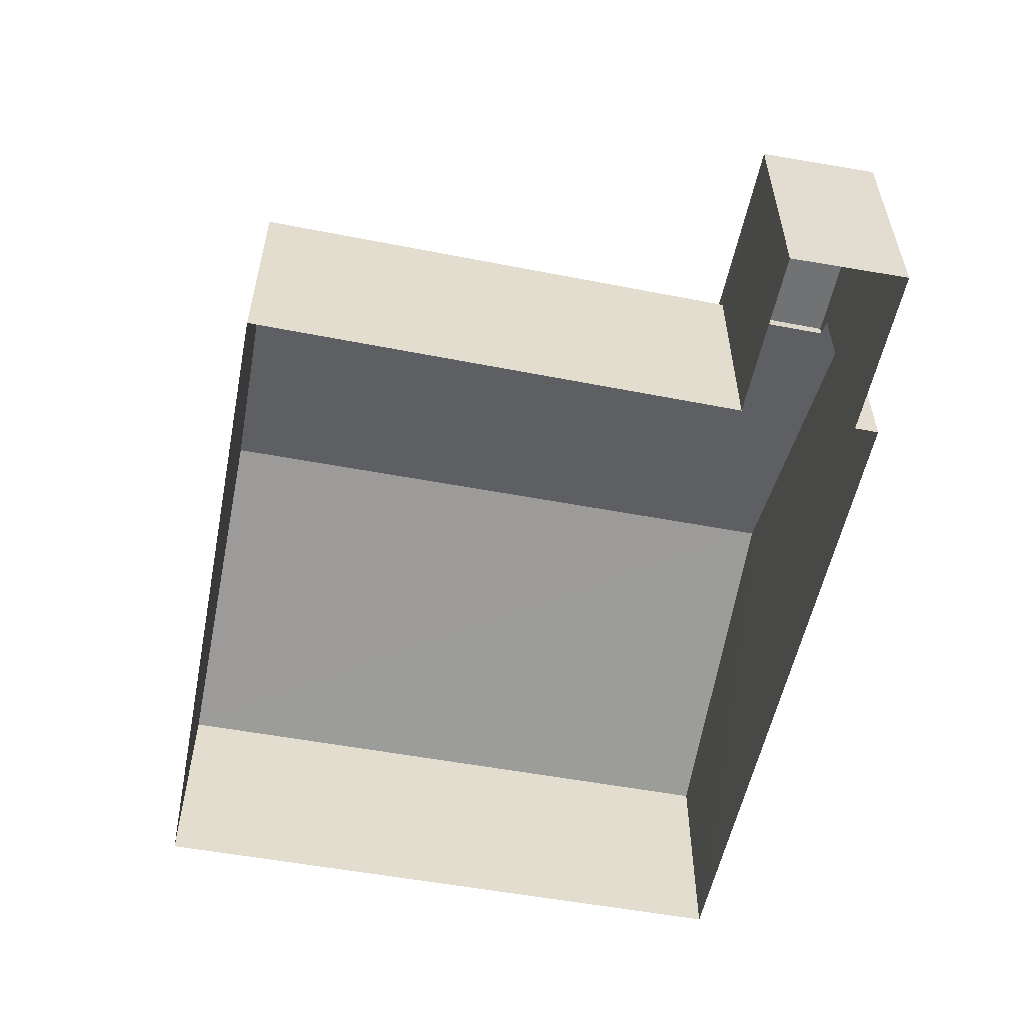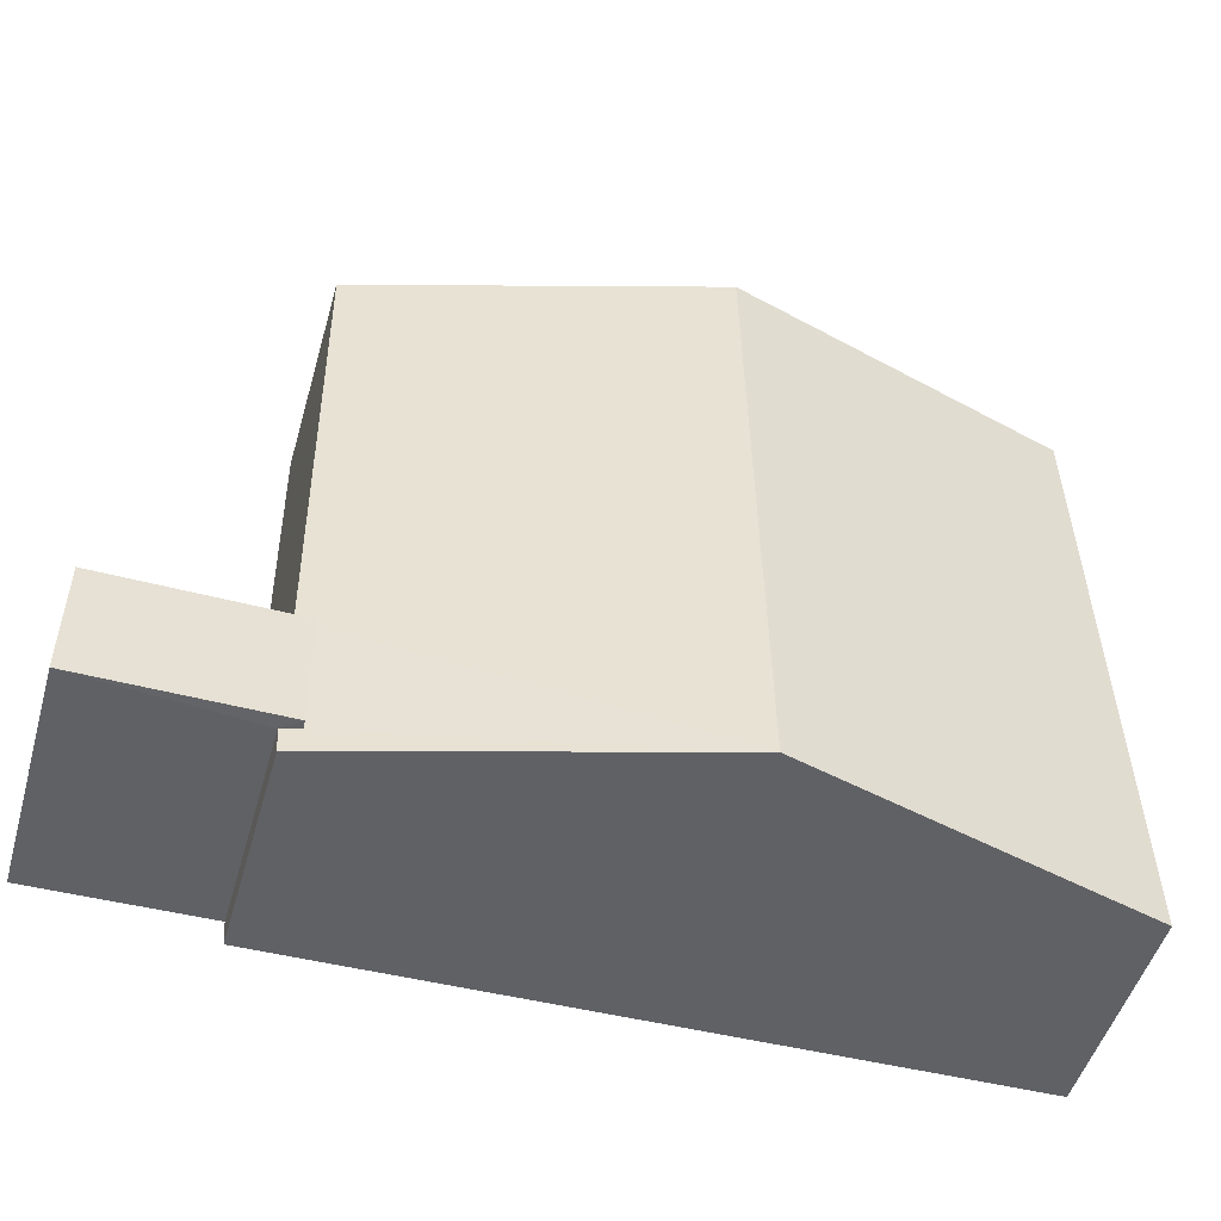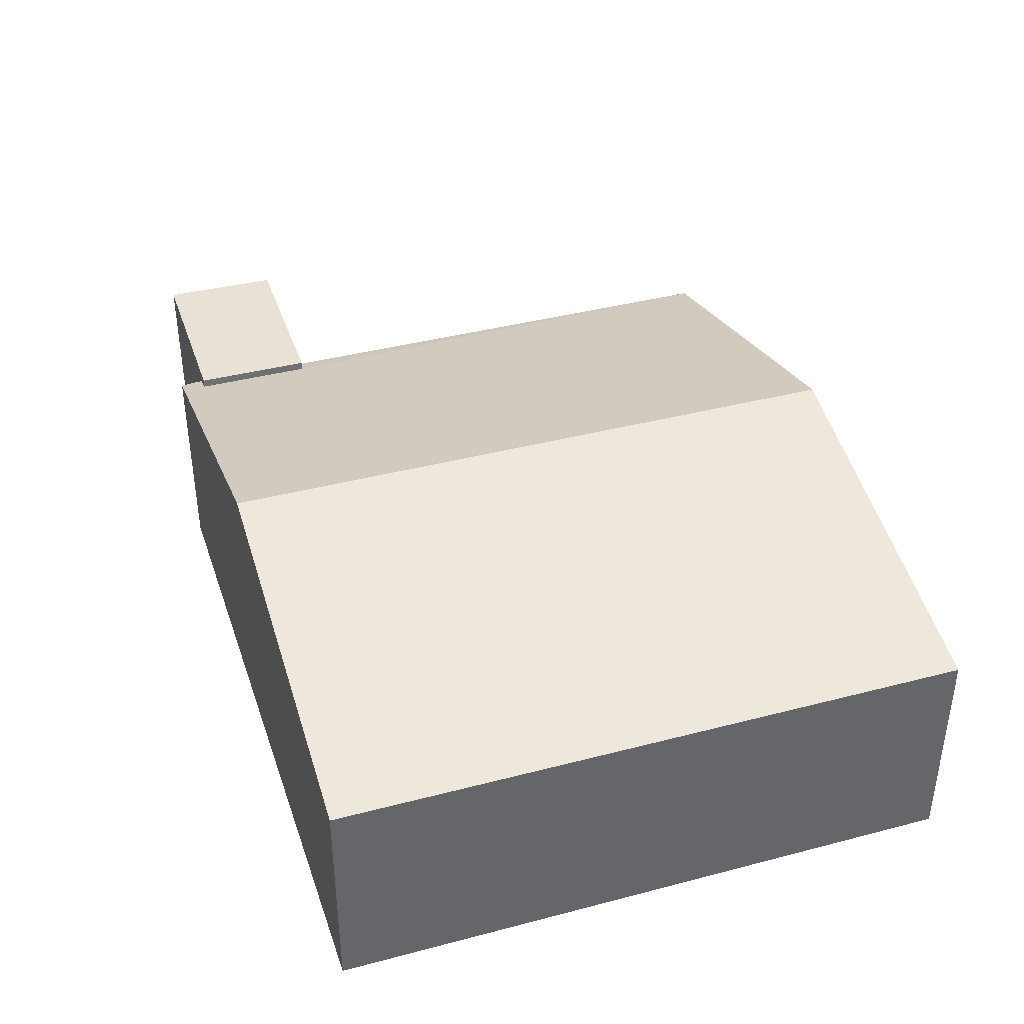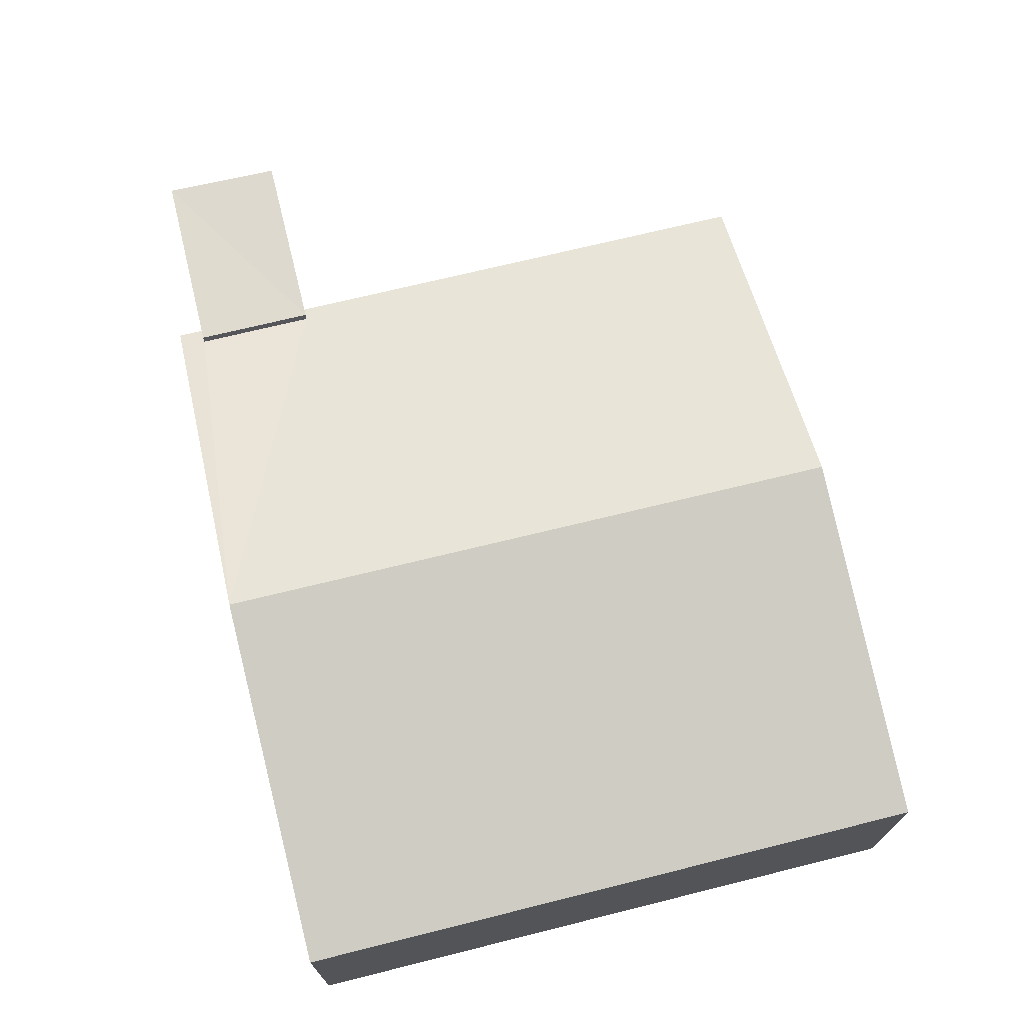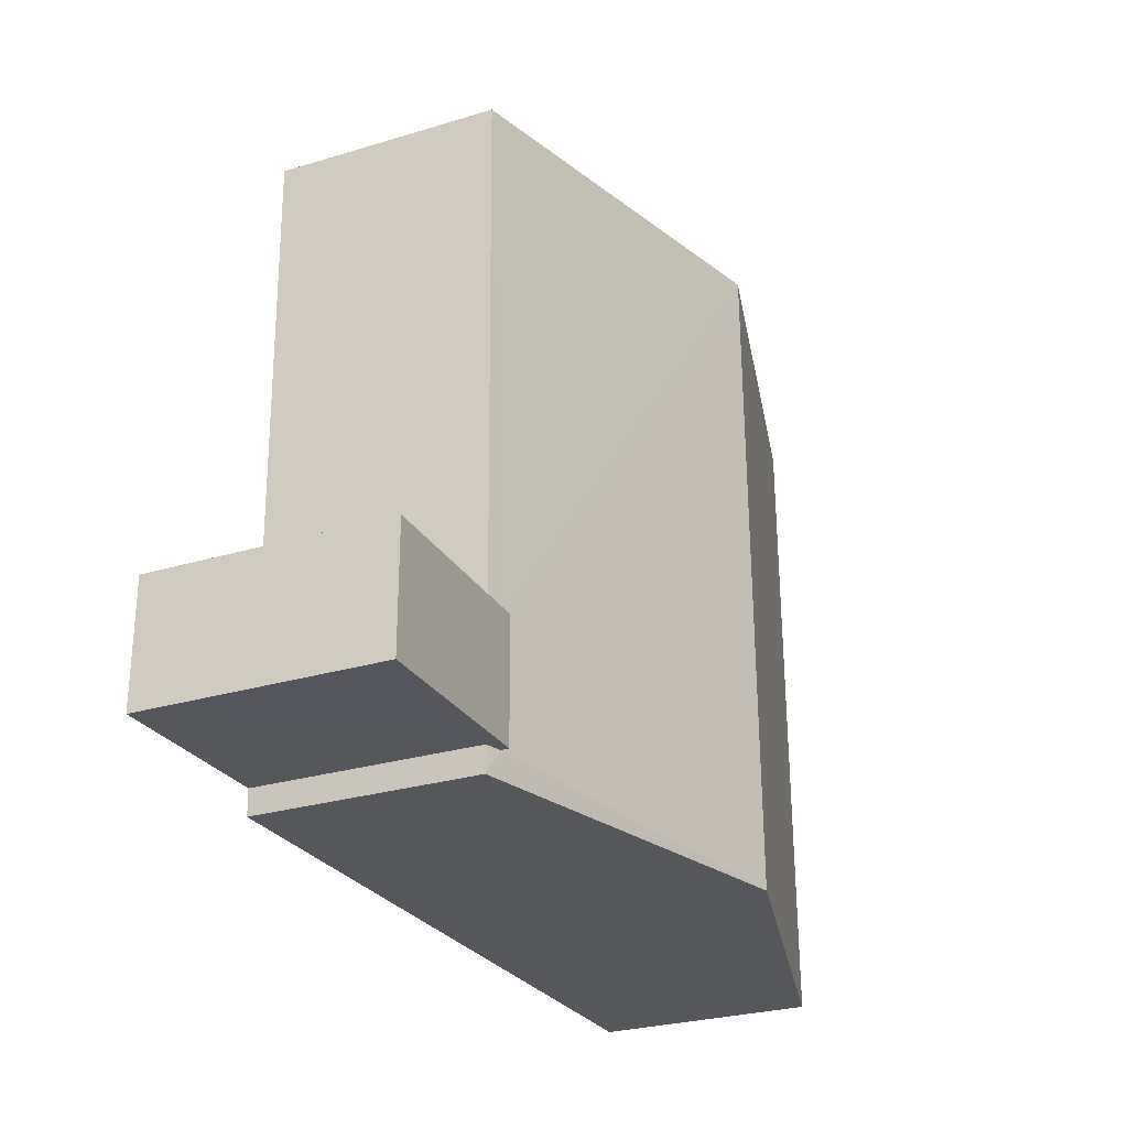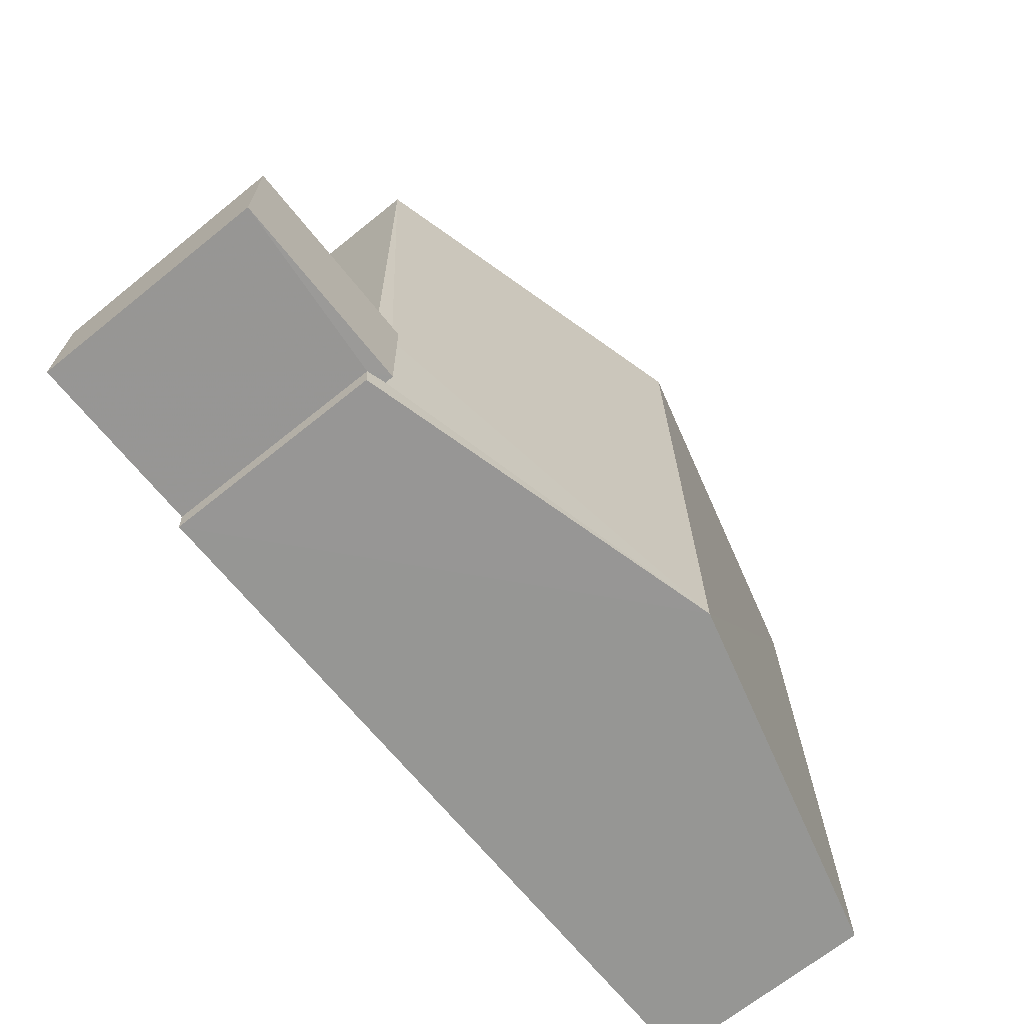
<metadata>
{"format":"obj","ext":"obj","renderer":"f3d","projection":"perspective","resolution":1024,"background":"white","views":[{"elev":-54.8,"azim":-100.6,"up":"+Z"},{"elev":-50.5,"azim":-15.9,"up":"+Y"},{"elev":39.0,"azim":72.6,"up":"+Z"},{"elev":70.4,"azim":77.0,"up":"+Z"},{"elev":-27.3,"azim":-64.9,"up":"+Y"},{"elev":-68.3,"azim":-51.1,"up":"+Y"}]}
</metadata>
<code>
v -3.73e+05 -1.041e+05 28.73
v -3.73e+05 -1.041e+05 28.73
v -3.73e+05 -1.041e+05 28.73
v -3.73e+05 -1.041e+05 28.73
v -3.73e+05 -1.041e+05 28.73
v -3.73e+05 -1.041e+05 28.73
v -3.73e+05 -1.041e+05 28.73
v -3.73e+05 -1.041e+05 28.73
v -3.73e+05 -1.041e+05 32.66
v -3.73e+05 -1.041e+05 32.71
v -3.73e+05 -1.041e+05 32.71
v -3.73e+05 -1.041e+05 32.66
v -3.73e+05 -1.041e+05 34.09
v -3.73e+05 -1.041e+05 32.44
v -3.73e+05 -1.041e+05 34.09
v -3.73e+05 -1.041e+05 32.44
v -3.73e+05 -1.041e+05 32.52
v -3.73e+05 -1.041e+05 32.44
v -3.73e+05 -1.041e+05 32.44
v -3.73e+05 -1.041e+05 32.44
v -3.73e+05 -1.041e+05 32.44
v -3.73e+05 -1.041e+05 32.52
f 1 2 3
f 4 2 1
f 3 5 6
f 7 1 8
f 1 6 8
f 1 3 6
f 9 10 11
f 12 9 11
f 13 14 15
f 13 16 14
f 17 18 19
f 18 17 15
f 20 21 22
f 13 15 17
f 21 13 22
f 13 17 22
f 14 2 15
f 2 4 15
f 4 18 15
f 1 7 19
f 7 10 19
f 19 9 17
f 19 10 9
f 14 3 2
f 14 16 3
f 21 5 13
f 5 3 13
f 3 16 13
f 1 18 4
f 1 19 18
f 17 9 12
f 22 17 12
f 11 7 8
f 11 10 7
f 20 5 21
f 20 6 5
f 8 20 11
f 11 20 12
f 8 6 20
f 12 20 22

</code>
